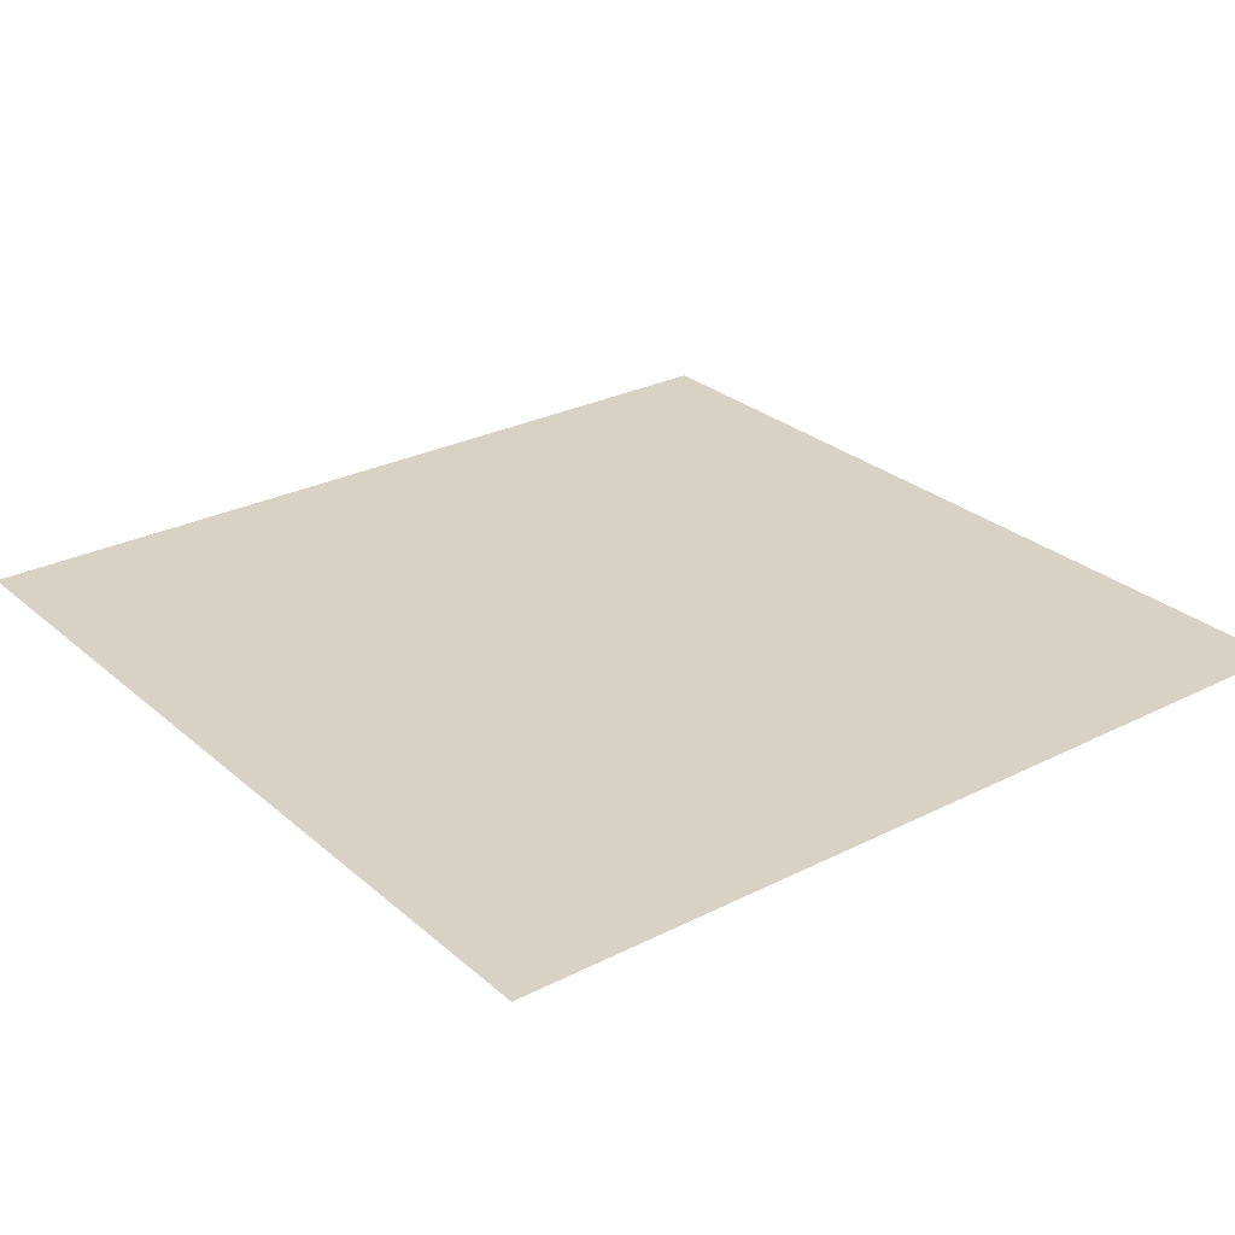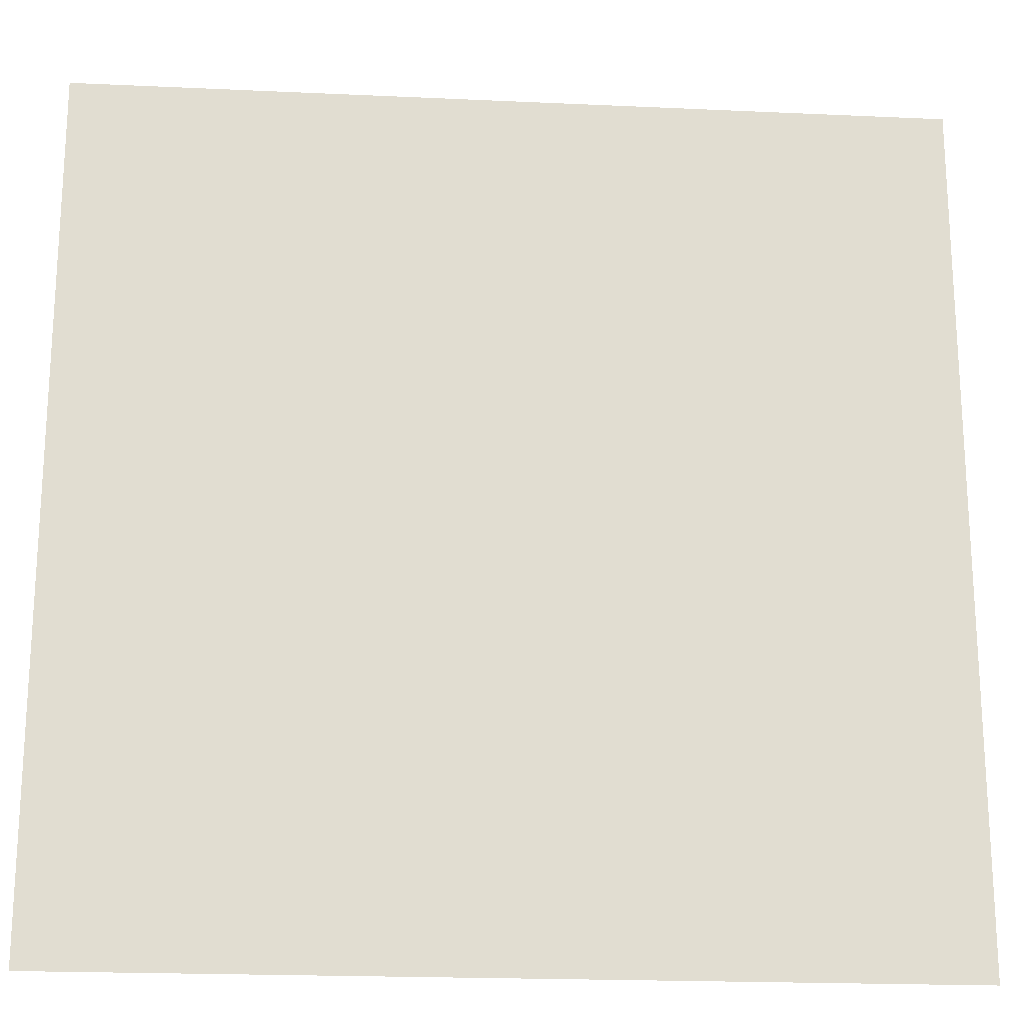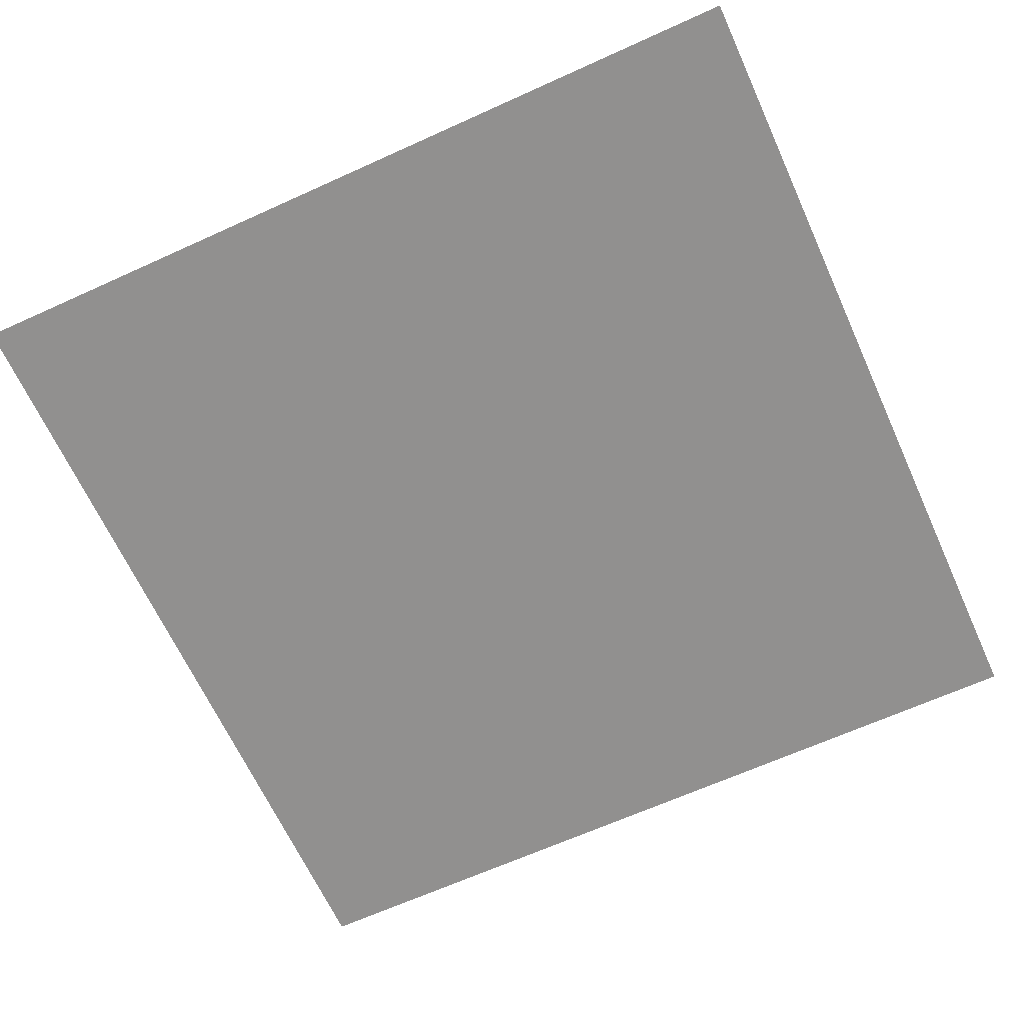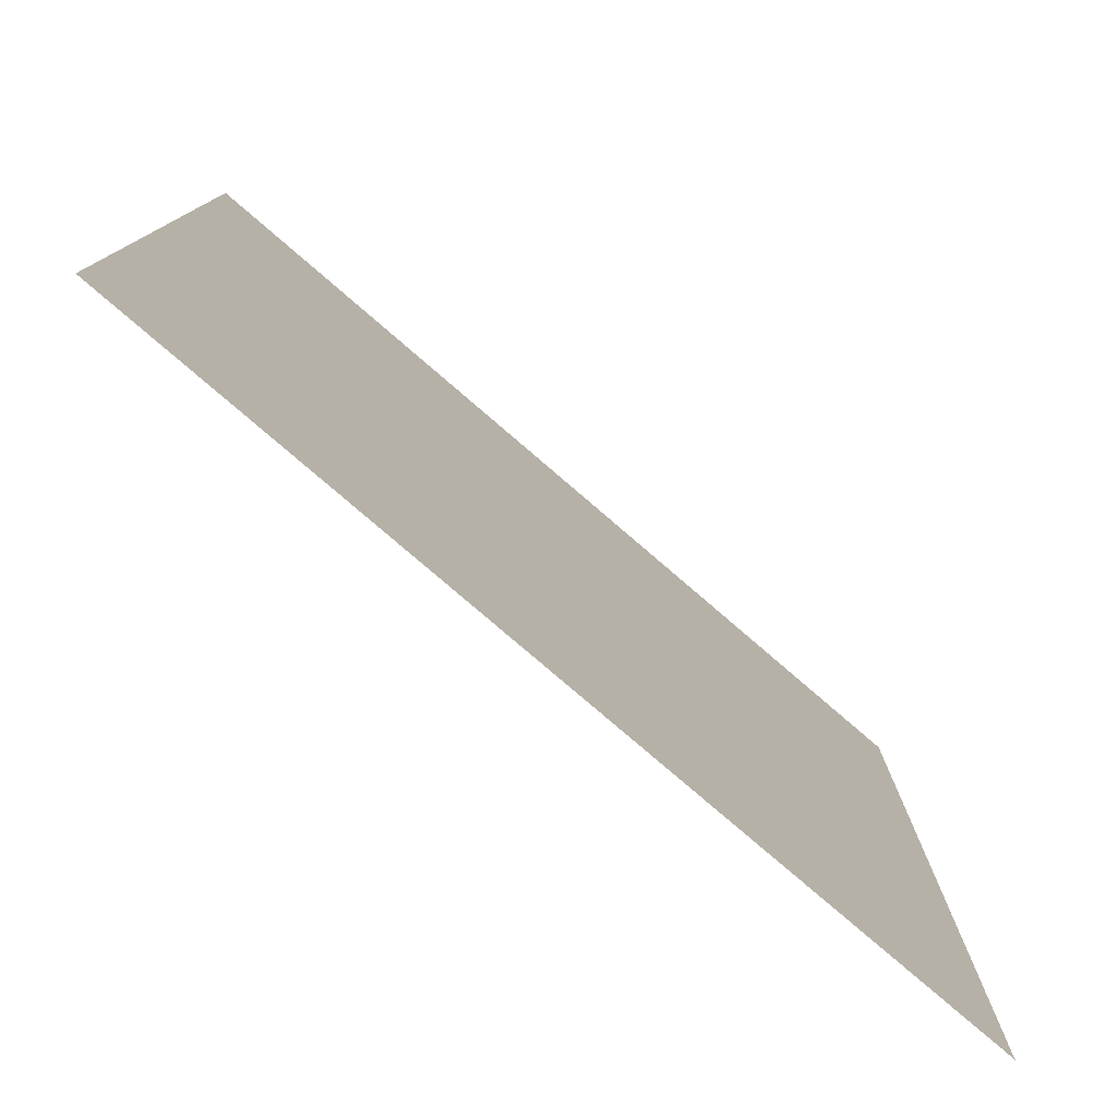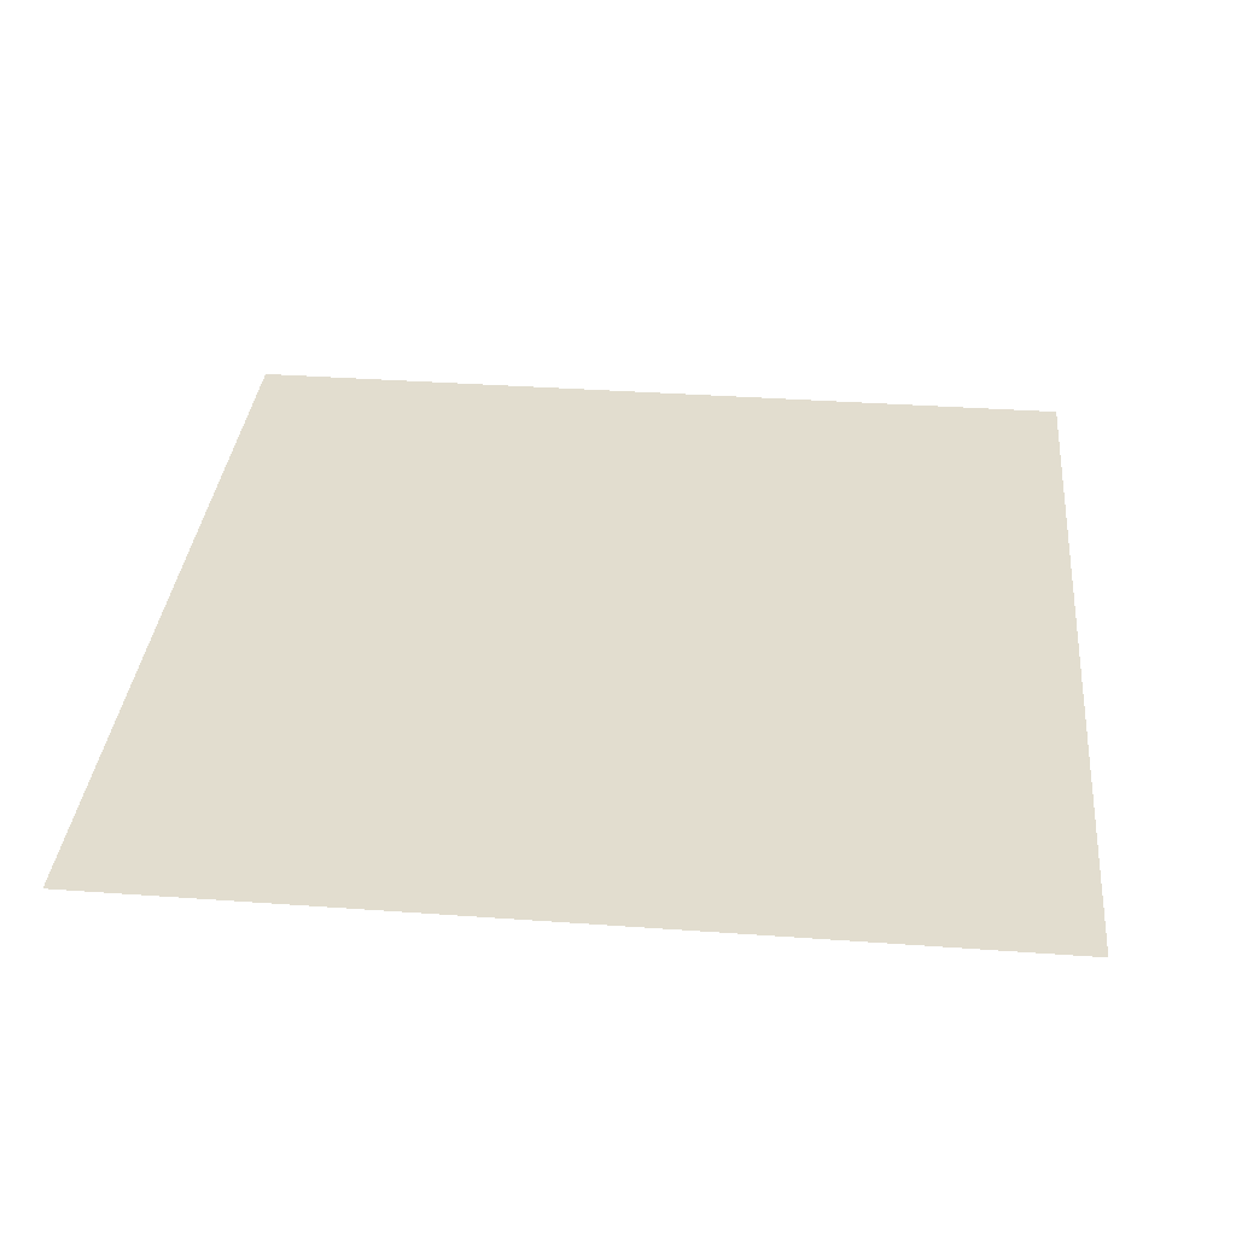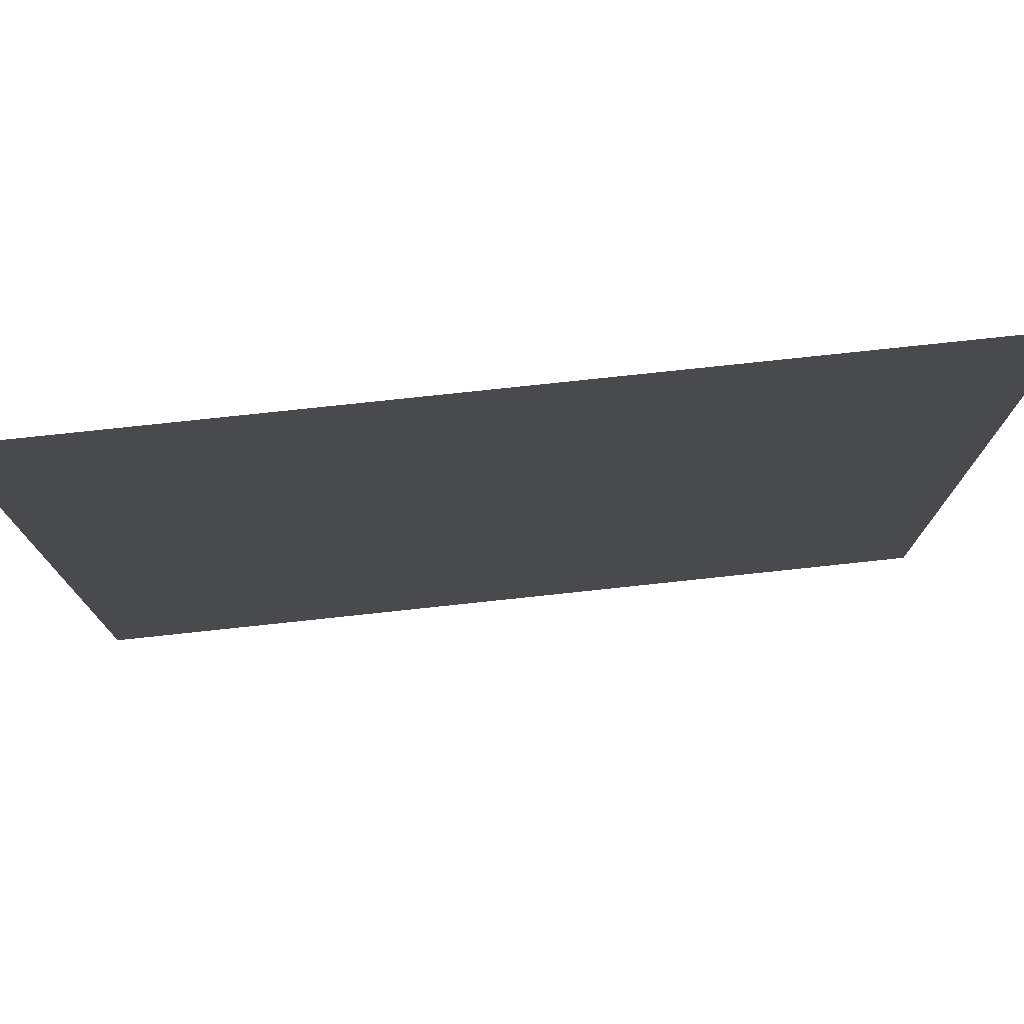
<metadata>
{"format":"obj","ext":"obj","renderer":"f3d","projection":"perspective","resolution":1024,"background":"white","views":[{"elev":27.7,"azim":52.3,"up":"+Z"},{"elev":-20.3,"azim":-4.8,"up":"+Y"},{"elev":-65.7,"azim":-155.5,"up":"+Z"},{"elev":-78.9,"azim":-40.7,"up":"+Y"},{"elev":34.8,"azim":-84.5,"up":"+Z"},{"elev":77.3,"azim":173.9,"up":"+Y"}]}
</metadata>
<code>
v -15 -16 0
v -15.5 -16 0
v -15.5 -15.5 0
v -15 -15.5 0
g Map_Master_mesh_0426
f 1 2 3 4

</code>
